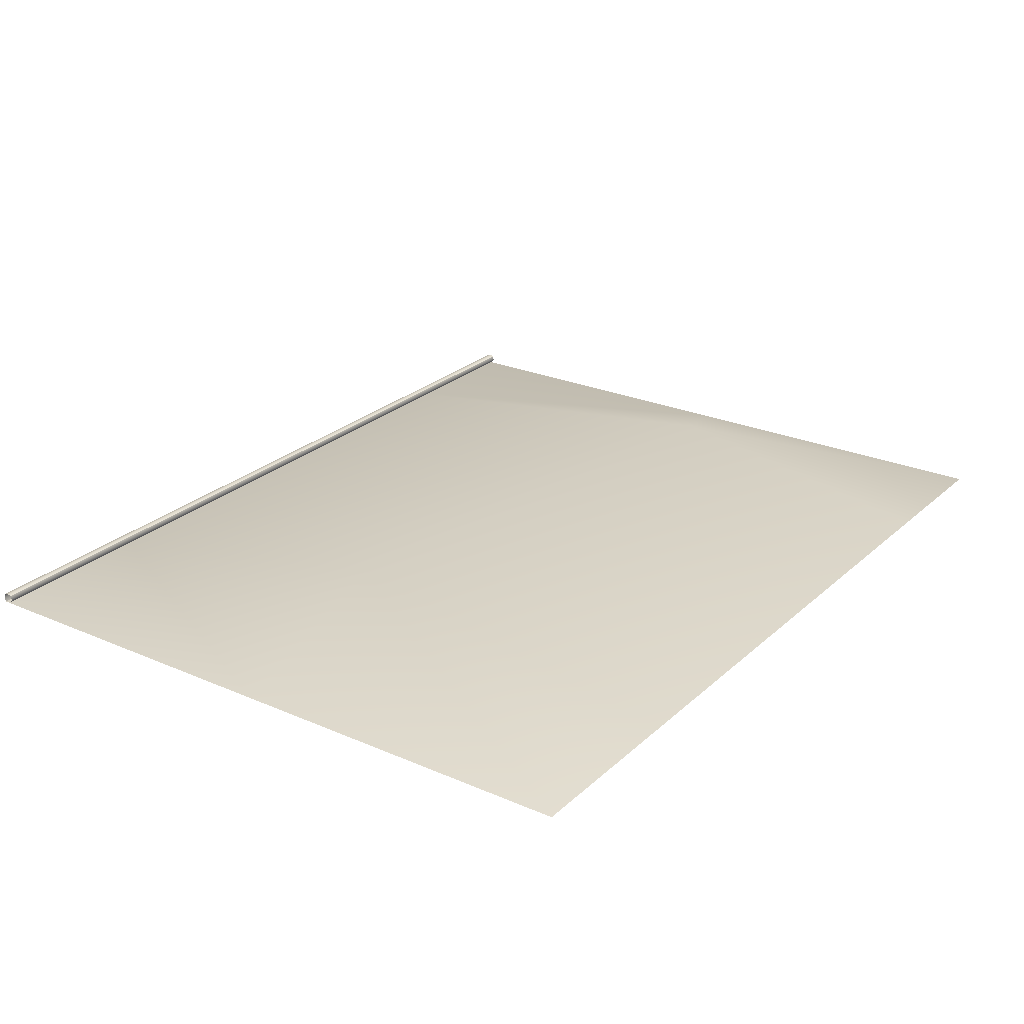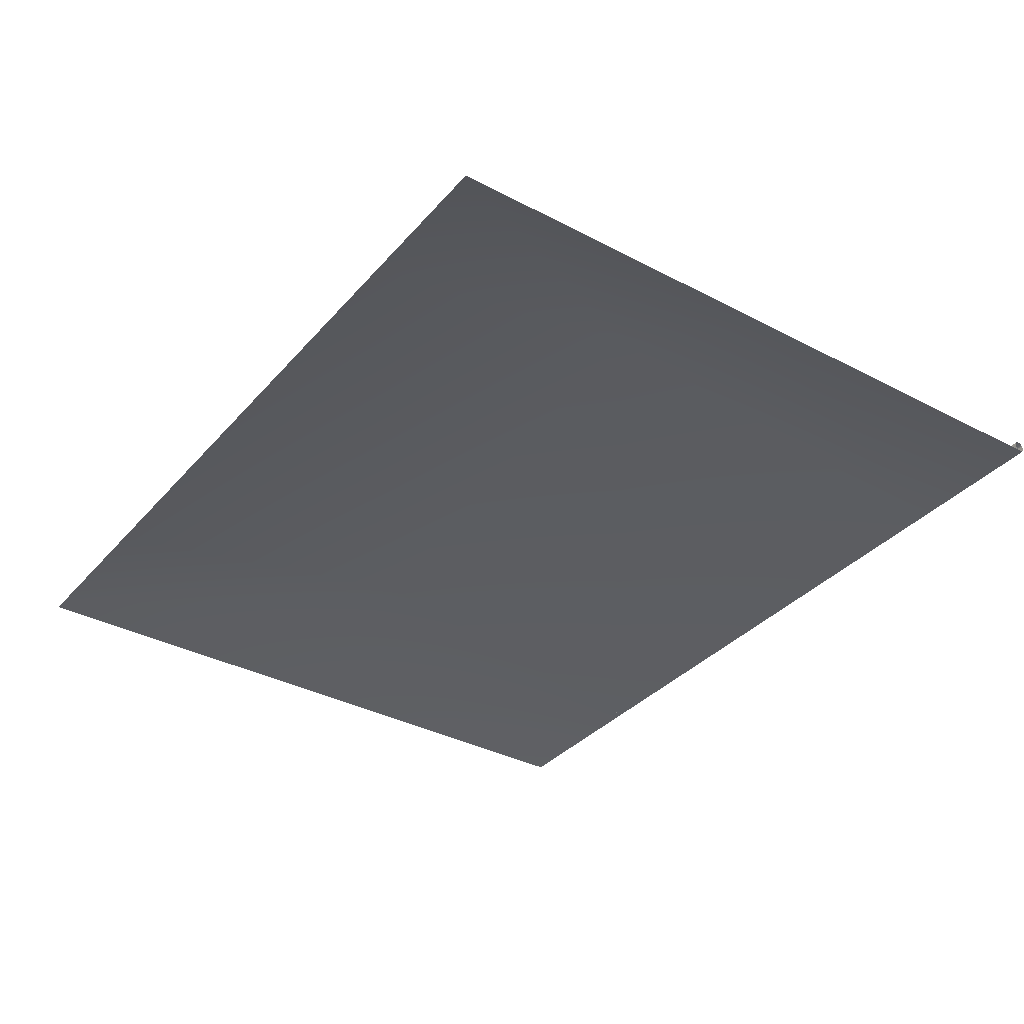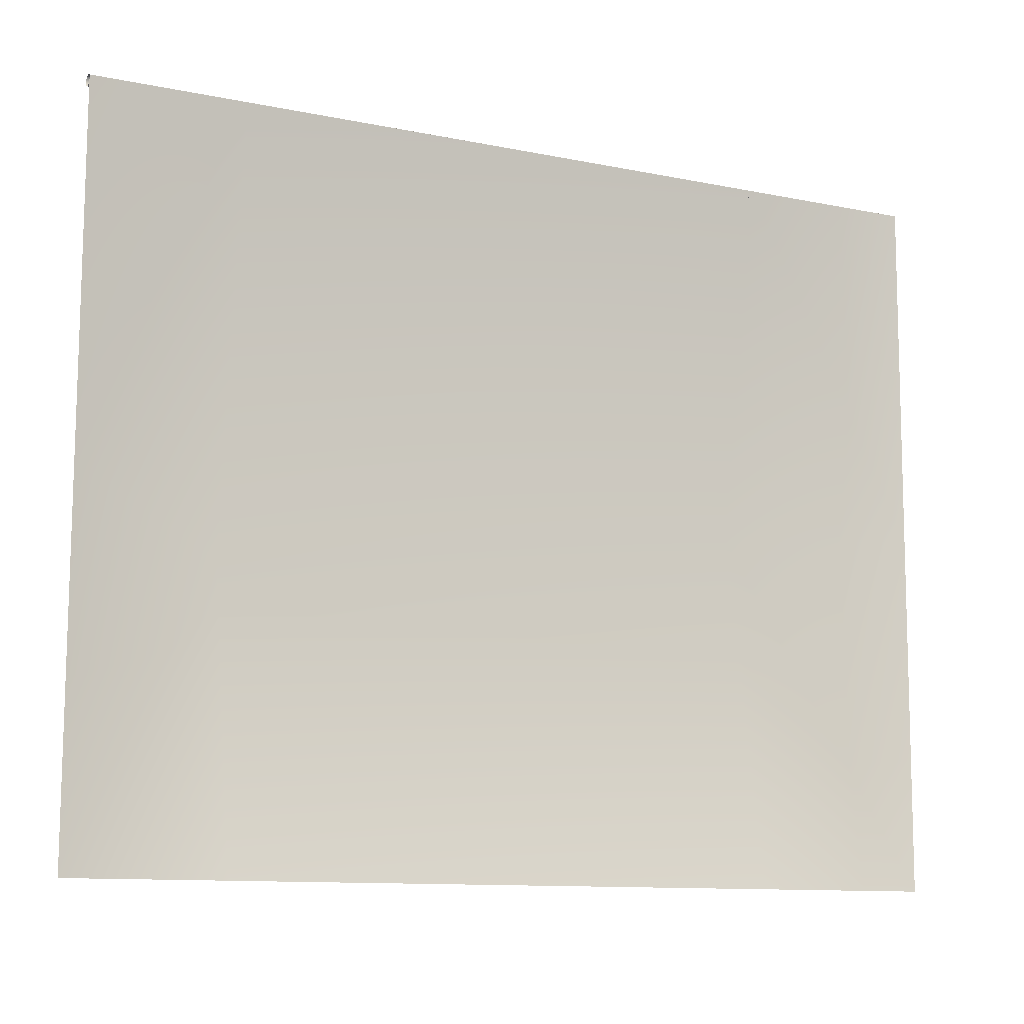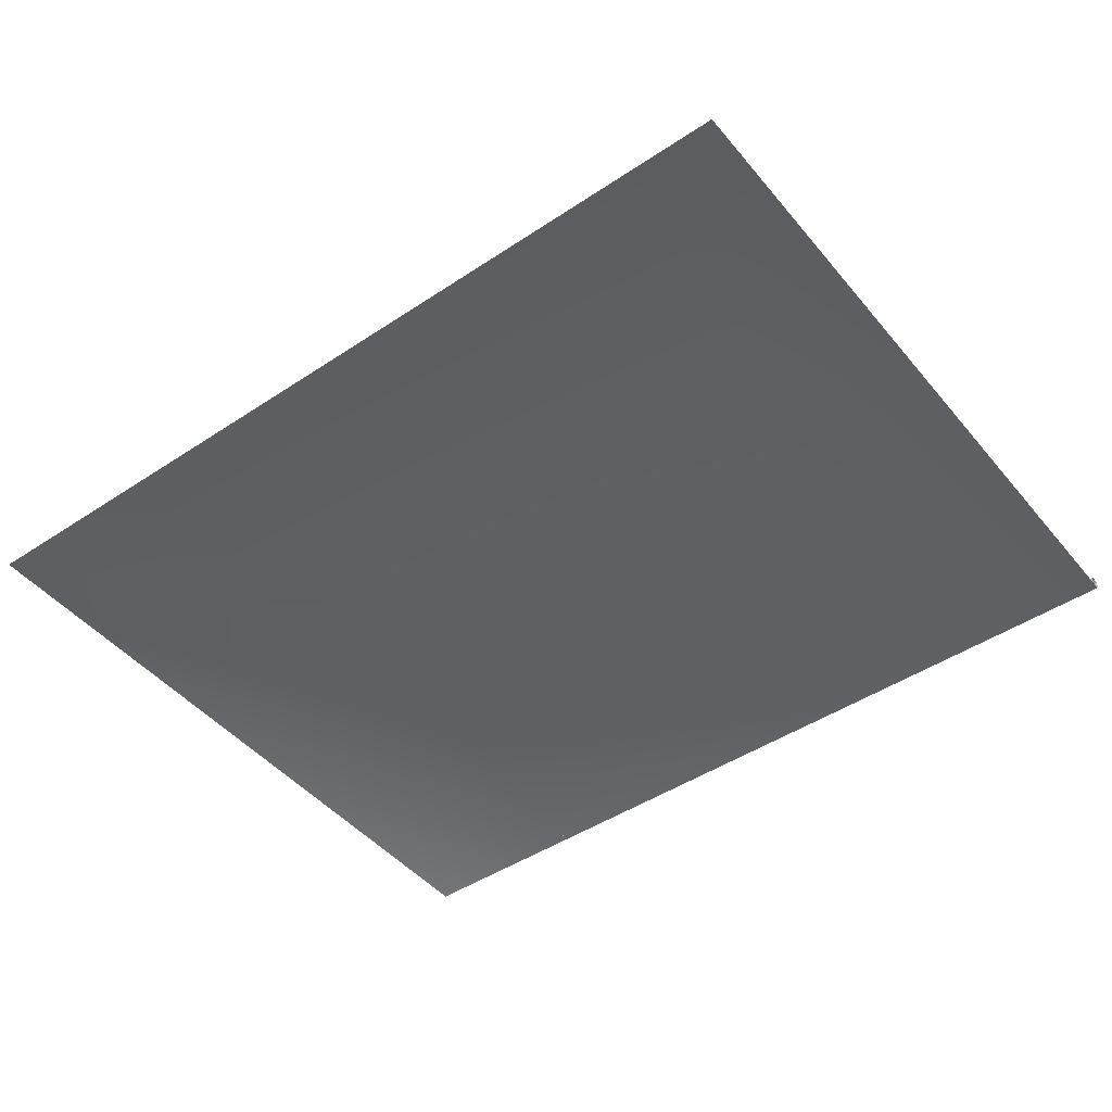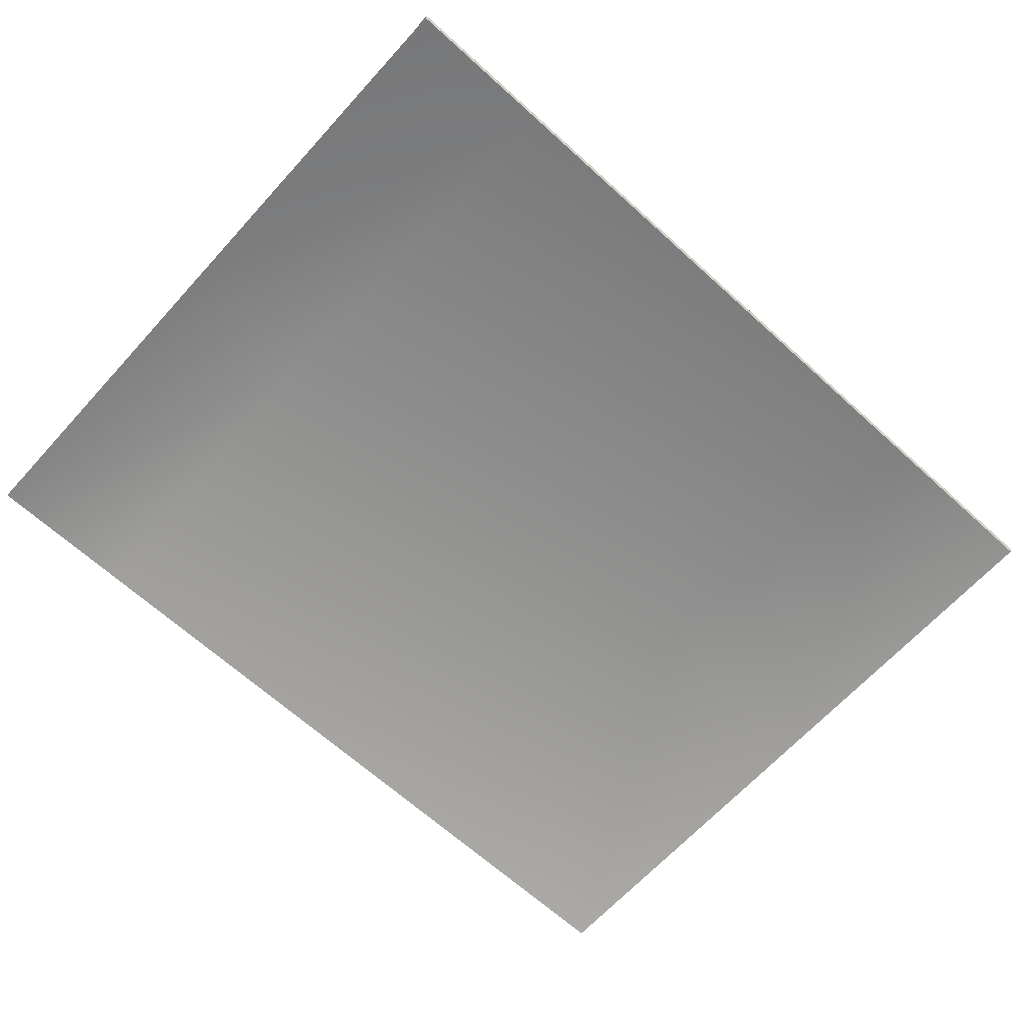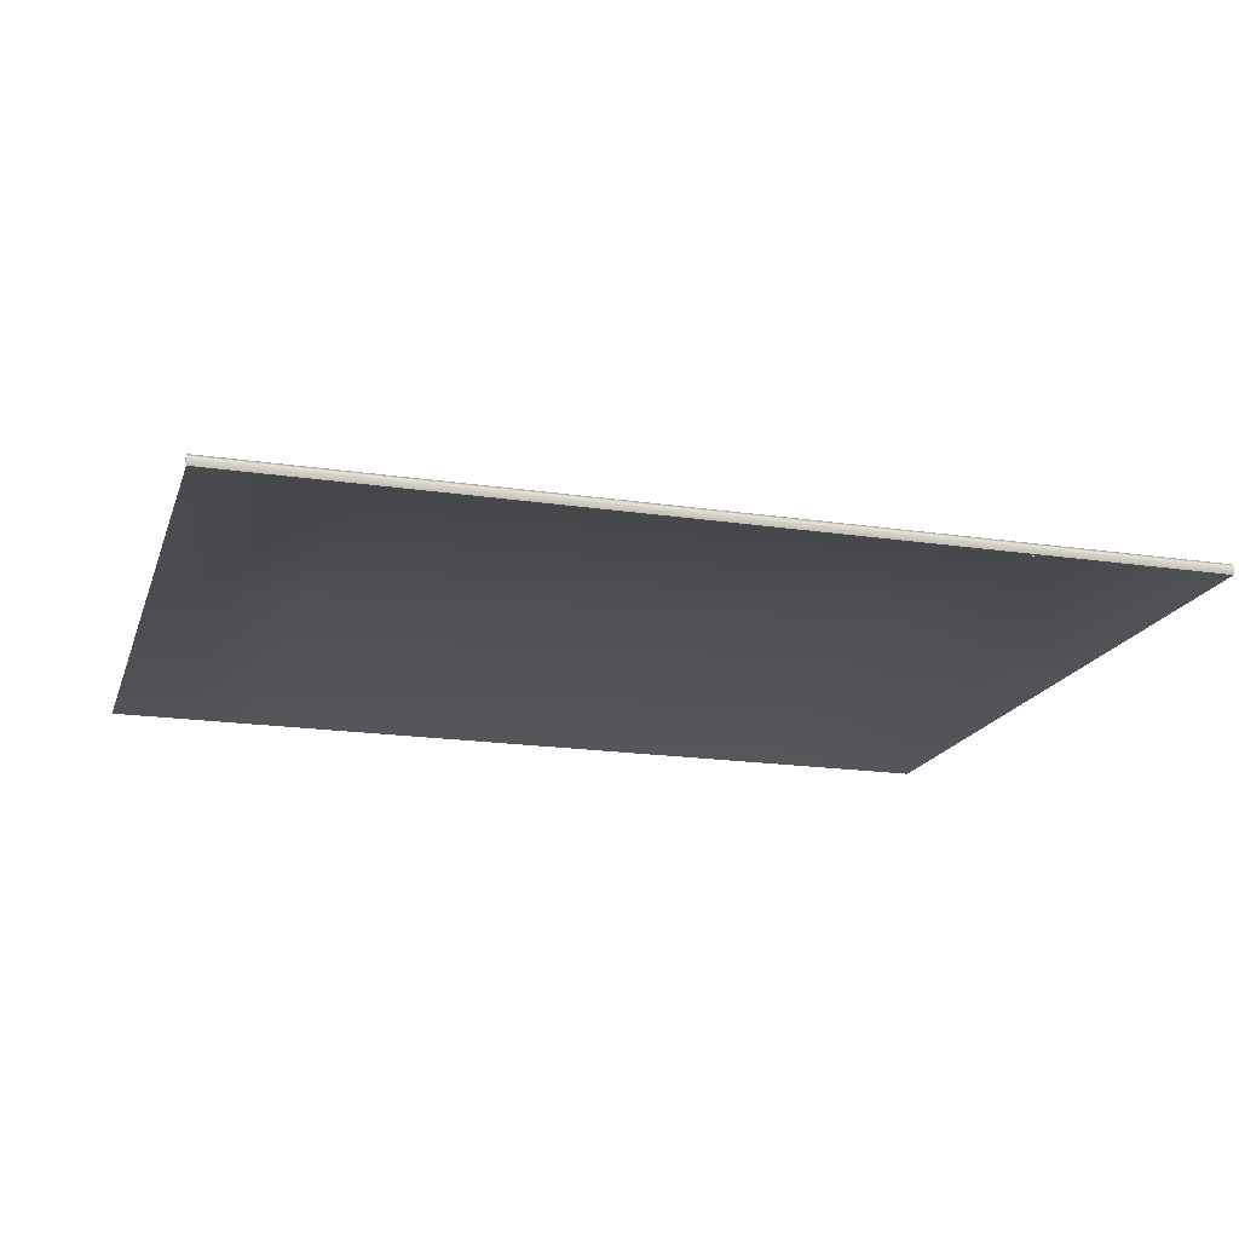
<metadata>
{"format":"obj","ext":"obj","renderer":"f3d","projection":"perspective","resolution":1024,"background":"white","views":[{"elev":25.5,"azim":-54.6,"up":"+Z"},{"elev":-34.9,"azim":55.2,"up":"+Z"},{"elev":-11.1,"azim":153.2,"up":"+Y"},{"elev":-45.7,"azim":37.4,"up":"+Z"},{"elev":-66.3,"azim":137.7,"up":"+Z"},{"elev":-18.5,"azim":163.9,"up":"+Z"}]}
</metadata>
<code>
g default
v 0.09246 0.01273 -0.0305
v 7.3 0.01273 -0.0305
v 0.09246 5.826 -0.07007
v 7.3 5.826 -0.07007
v 0.09246 5.832 -0.006113
v 7.3 5.832 -0.006113
v 0.09591 5.761 0.0015
v 7.304 5.76 0.001877
v 0.09246 5.839 -0.03802
v 7.3 5.839 -0.03802
v 0.09246 5.811 0.01344
v 7.3 5.811 0.01344
v 0.09246 5.768 -0.06225
v 7.3 5.768 -0.06225
v 0.09246 5.78 0.01334
v 7.3 5.78 0.01334
v 0.09407 5.745 -0.03256
v 7.302 5.745 -0.03256
v 0.09246 2.928 -0.05035
v 7.3 2.928 -0.05035
v 6.072 0.01273 -0.0305
v 6.072 2.392 0.3815
v 6.072 5.826 -0.07007
v 6.072 5.839 -0.03802
v 6.072 5.832 -0.006113
v 6.072 5.811 0.01344
v 6.072 5.78 0.01334
v 6.075 5.76 0.001812
v 6.073 5.745 -0.03256
v 6.072 5.768 -0.06225
v 1.561 0.01273 -0.0305
v 1.561 2.928 0.4725
v 1.561 5.826 -0.07007
v 1.561 5.839 -0.03802
v 1.561 5.832 -0.006113
v 1.561 5.811 0.01344
v 1.561 5.78 0.01334
v 1.564 5.76 0.001577
v 1.562 5.745 -0.03256
v 1.561 5.768 -0.06225
g Wire5
f 19 32 33 3
f 9 34 35 5
f 15 37 38 7
f 3 33 34 9
f 5 35 36 11
f 17 39 40 13
f 11 36 37 15
f 7 38 39 17
f 1 31 32 19
f 22 21 2 20
f 23 22 20 4
f 24 23 4 10
f 25 24 10 6
f 26 25 6 12
f 27 26 12 16
f 28 27 16 8
f 29 28 8 18
f 30 29 18 14
f 32 31 21 22
f 33 32 22 23
f 34 33 23 24
f 35 34 24 25
f 36 35 25 26
f 37 36 26 27
f 38 37 27 28
f 39 38 28 29
f 40 39 29 30
g default
v 0.09246 0.01273 -0.0305
v 7.3 0.01273 -0.0305
v 0.09246 5.826 -0.07007
v 7.3 5.826 -0.07007
v 0.09246 5.832 -0.006113
v 7.3 5.832 -0.006113
v 0.09591 5.761 0.0015
v 7.304 5.76 0.001877
v 0.09246 5.839 -0.03802
v 7.3 5.839 -0.03802
v 0.09246 5.811 0.01344
v 7.3 5.811 0.01344
v 0.09246 5.768 -0.06225
v 7.3 5.768 -0.06225
v 0.09246 5.78 0.01334
v 7.3 5.78 0.01334
v 0.09407 5.745 -0.03256
v 7.302 5.745 -0.03256
v 0.09246 2.928 -0.05035
v 7.3 2.928 -0.05035
v 6.072 0.01273 -0.0305
v 6.072 2.392 0.3815
v 6.072 5.826 -0.07007
v 6.072 5.839 -0.03802
v 6.072 5.832 -0.006113
v 6.072 5.811 0.01344
v 6.072 5.78 0.01334
v 6.075 5.76 0.001812
v 6.073 5.745 -0.03256
v 6.072 5.768 -0.06225
v 1.561 0.01273 -0.0305
v 1.561 2.928 0.4725
v 1.561 5.826 -0.07007
v 1.561 5.839 -0.03802
v 1.561 5.832 -0.006113
v 1.561 5.811 0.01344
v 1.561 5.78 0.01334
v 1.564 5.76 0.001577
v 1.562 5.745 -0.03256
v 1.561 5.768 -0.06225
g Wire5
f 59 72 73 43
f 49 74 75 45
f 55 77 78 47
f 43 73 74 49
f 45 75 76 51
f 57 79 80 53
f 51 76 77 55
f 47 78 79 57
f 41 71 72 59
f 62 61 42 60
f 63 62 60 44
f 64 63 44 50
f 65 64 50 46
f 66 65 46 52
f 67 66 52 56
f 68 67 56 48
f 69 68 48 58
f 70 69 58 54
f 72 71 61 62
f 73 72 62 63
f 74 73 63 64
f 75 74 64 65
f 76 75 65 66
f 77 76 66 67
f 78 77 67 68
f 79 78 68 69
f 80 79 69 70

</code>
